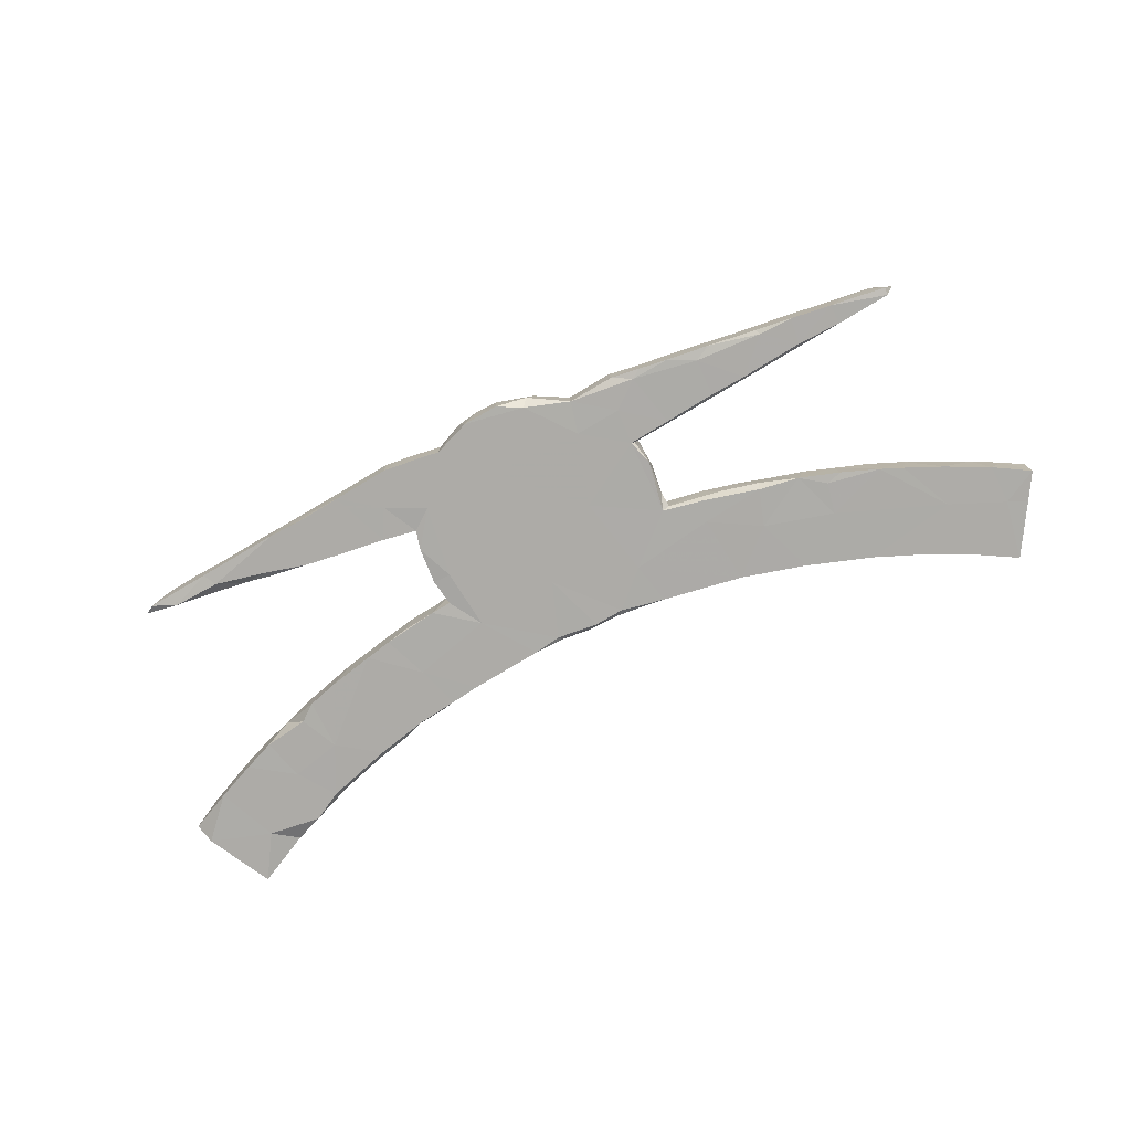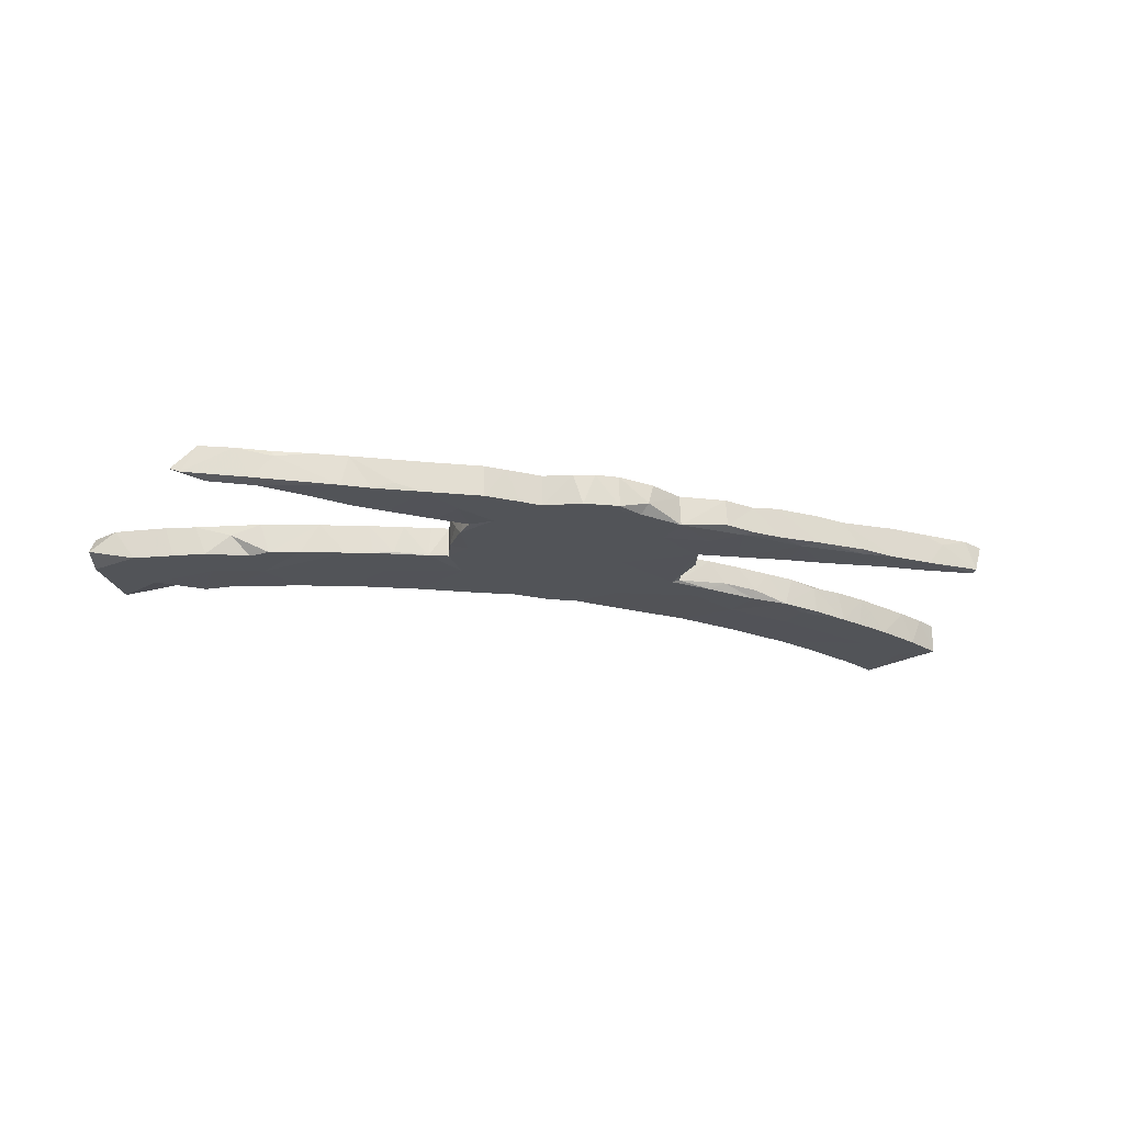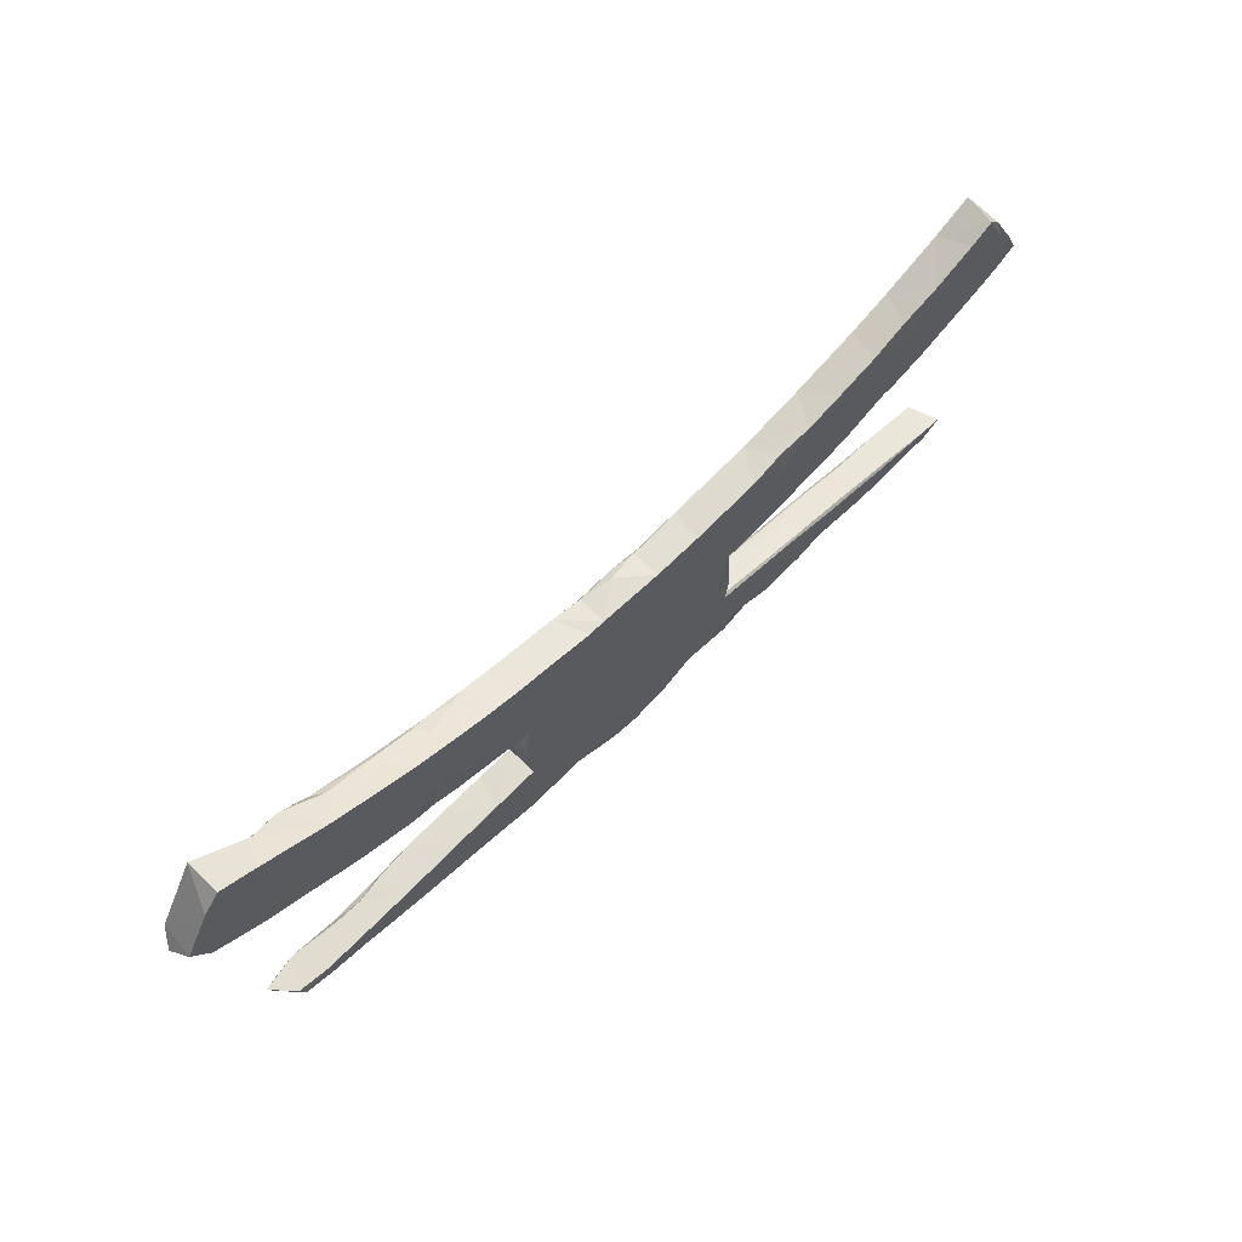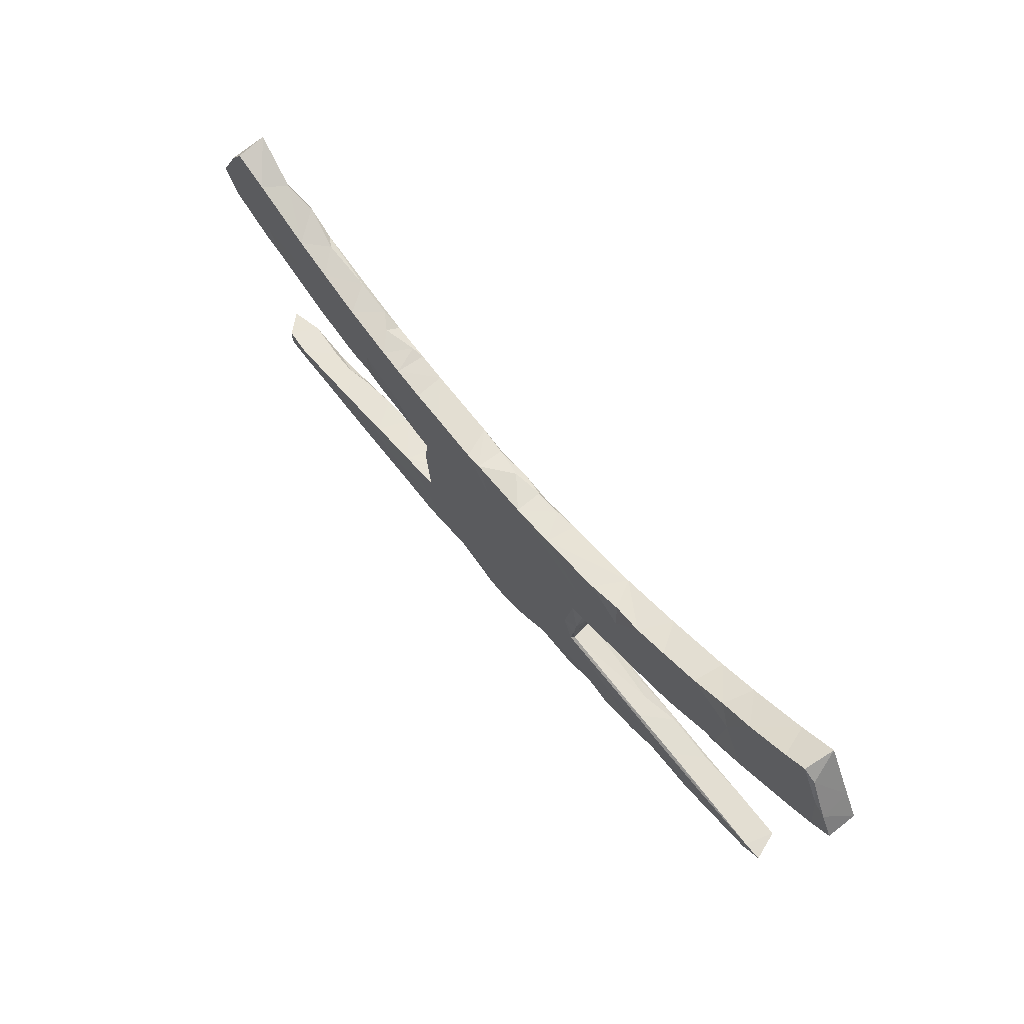
<metadata>
{"format":"obj","ext":"obj","renderer":"f3d","projection":"perspective","resolution":1024,"background":"white","views":[{"elev":-76.4,"azim":24.0,"up":"+Z"},{"elev":-22.8,"azim":-16.4,"up":"+Z"},{"elev":62.9,"azim":-44.7,"up":"+Y"},{"elev":63.2,"azim":51.0,"up":"+Y"}]}
</metadata>
<code>
v 0.06752 0.1381 -0.02888
v -0.003904 0.1524 -0.01462
v -0.6381 -0.2509 -0.02629
v -0.7304 -0.24 0.02625
v -0.03558 -0.318 0.0282
v -0.4193 0.203 -0.02354
v 0.3344 0.004037 -0.01283
v 0.6774 0.1032 0.02816
v 0.5539 0.05915 -0.02734
v 0.6575 -0.2031 -0.02867
v 0.5404 0.2346 0.02885
v 0.3898 -0.1763 -0.02873
v 0.4184 -0.2637 -0.02536
v -0.2486 0.1643 0.02889
v -0.03424 0.07495 0.02883
v 0.2484 -0.2489 0.0287
v -0.2364 -0.1277 -0.02869
v 0.3339 0.1789 0.02536
v 0.2317 -0.01206 -0.02403
v -0.1936 -0.2928 0.02859
v 0.7405 -0.2322 0.02765
v 0.3379 0.122 0.02887
v -0.4275 0.02722 0.02584
v 0.751 0.1851 0.02889
v -0.5759 0.2534 -0.01542
v -0.03227 0.0326 -0.0289
v -0.1174 0.1484 -0.02899
v -0.2058 -0.06021 -0.0289
v -0.572 -0.204 -0.01625
v -0.477 0.2123 -0.02904
v -0.3399 -0.2828 -0.02897
v -0.3843 -0.1831 -0.02892
v 0.8592 0.256 -0.02835
v -0.1689 -0.1293 0.0288
v 0.5496 0.238 -0.02886
v 0.2836 -0.2767 -0.02692
v 0.01183 0.1442 -0.02923
v 0.5245 0.0689 -0.02875
v -0.1249 -0.2858 -0.02901
v -0.872 0.2339 0.02876
v -0.2368 -0.2358 0.02885
v -0.2642 -0.004757 0.02879
v -0.06237 0.1456 -0.02495
v -0.624 0.1676 0.029
v -0.8265 0.3144 0.02901
v -0.3878 0.1944 -0.003877
v -0.1866 0.1573 0.02868
v 0.3385 -0.207 0.02876
v -0.09423 0.1458 0.02898
v 0.2938 -0.1636 -0.02889
v -0.6302 0.08958 0.007901
v -0.7979 0.3499 0.02902
v 0.3387 -0.2711 -0.02807
v 0.2208 -0.1511 -0.02153
v -0.471 0.03791 0.02839
v 0.3889 -0.2469 -0.02911
v -0.06628 0.1384 -0.02883
v 0.05301 0.1461 -0.02426
v 0.2982 0.003976 -0.0287
v 0.8874 0.2041 -0.02888
v -0.6491 0.1846 -0.02889
v 0.05683 -0.2976 -0.02883
v 0.4769 0.03669 -0.02789
v -0.1902 -0.1962 -0.02894
v 0.7789 -0.2186 0.02481
v -0.5602 0.06545 -0.02804
v -0.2528 0.1653 -0.02881
v -0.652 0.2853 -0.0285
v -0.6948 0.1161 0.02775
v -0.4502 -0.1902 -0.02886
v 0.7361 0.3157 -0.02894
v -0.3806 0.1867 -0.02898
v -0.3706 0.0135 -0.02823
v -0.6737 0.107 -0.02812
v -0.8839 0.2088 -0.007947
v 0.862 0.2508 0.02854
v 0.7926 0.1535 0.02838
v -0.7997 0.3598 -0.02898
v 0.6755 0.2886 0.02912
v -0.2308 -0.01138 0.02881
v 0.0786 -0.303 0.02872
v 0.6246 0.08332 -0.02893
v -0.7384 -0.2227 0.02193
v -0.1901 0.05143 -0.02886
v -0.7346 0.176 0.02898
v 0.8051 0.3528 -0.02894
v -0.53 -0.2087 -0.02886
v -0.2285 -0.165 -0.02718
v 0.7442 -0.2133 0.02627
v 0.8212 0.3248 0.02466
v 0.2218 -0.01252 0.02871
v 0.4146 -0.2638 0.02798
v -0.5559 0.1604 -0.02893
v 0.1401 -0.272 0.02872
v -0.5218 -0.1976 -0.02392
v 0.6107 0.0778 0.02689
v -0.4718 -0.2687 0.0287
v 0.575 -0.1984 -0.02908
v -0.06916 -0.291 0.02881
v -0.6817 -0.2164 0.02838
v -0.23 -0.009313 -0.02678
v -0.4088 -0.1866 0.02857
v -0.5162 -0.1982 0.02927
v -0.3162 0.001747 0.02688
v -0.6052 -0.2503 0.0286
v -0.2401 -0.06059 0.02877
v -0.4504 -0.1914 0.02889
v 0.5112 -0.2542 -0.02392
v -0.5773 0.0714 0.02897
v 0.427 -0.1752 0.02447
v -0.3278 0.04556 0.02886
v -0.5033 0.04706 -0.02773
v -0.7566 -0.2369 -0.02517
v -0.6009 -0.255 0.01756
v -0.1171 -0.0419 0.0288
v 0.8385 0.2714 0.02873
v -0.2932 -0.1741 -0.02884
v 0.5156 -0.2447 -0.02893
v 0.7598 -0.2155 -0.02876
v -0.624 -0.2264 -0.02911
v -0.04325 -0.2065 -0.02895
v 0.4044 0.01783 -0.01405
v 0.2209 -0.1557 0.02869
v 0.008654 -0.3204 0.02846
v -0.6696 -0.248 0.02745
v -0.6106 0.2672 0.02888
v 0.394 0.192 0.02923
v 0.2296 -0.2817 -0.02141
v 0.4013 0.02698 -0.0289
v 0.7368 0.1283 -0.0285
v 0.6458 -0.2413 0.02848
v 0.2164 -0.2207 -0.02918
v 0.008818 -0.321 -0.02838
v 0.05471 0.1452 0.02875
v 0.2419 0.06572 0.02893
v 0.3684 -0.1718 0.02807
v 0.7599 -0.2296 -0.02631
v 0.4578 -0.1829 -0.02906
v 0.4908 0.1256 0.02889
v 0.1357 -0.1803 0.02876
v -0.5912 0.09141 -0.02892
v 0.5231 -0.1869 0.02402
v -0.802 0.1654 -0.02842
v 0.514 0.1279 -0.02898
v -0.7744 -0.226 -0.01731
v -0.4289 -0.2718 -0.0289
v -0.265 -0.2306 -0.02893
v 0.1062 0.1488 -0.02534
v -0.2398 -0.1013 -0.006813
v 0.3816 0.09619 -0.02895
v -0.4205 0.02564 -0.0288
v -0.309 -0.1754 0.02852
v -0.3334 -0.2842 0.02844
v 0.2996 -0.002104 0.02812
v -0.08557 -0.1092 -0.0289
v 0.8223 0.2407 -0.02894
v -0.3334 0.005127 -0.02493
v -0.06326 0.1466 0.02852
v 0.2011 -0.1076 0.02869
v 0.3034 0.1722 -0.02814
v -0.536 -0.262 0.02823
v 0.4044 -0.1734 -0.008494
v 0.6312 0.194 0.02892
v 0.688 -0.2379 0.01342
v 0.1298 -0.2109 -0.02908
v 0.1403 0.1502 0.02868
v -0.3302 0.1814 -0.02266
v 0.2269 -0.1515 0.02342
v -0.2338 -0.2957 -0.02887
v 0.4964 -0.1892 0.02855
v 0.365 0.01068 0.02822
v 0.3827 0.07746 0.02876
v -0.597 0.2525 -0.02822
v 0.4615 0.2107 0.02909
v -0.7488 0.1397 0.02907
v -0.7059 0.3103 -0.01613
v -0.07478 -0.3102 0.02661
v -0.5012 0.1387 0.02904
v 0.8195 0.1667 -0.02844
v 0.4348 0.02864 0.02897
v 0.2849 0.04394 -0.02896
v -0.1245 -0.2858 0.02886
v 0.2663 -0.264 -0.02898
v 0.5789 -0.2482 -0.02901
v 0.2146 -0.1535 -0.02905
v -0.2277 -0.1663 0.02869
v 0.6257 0.2667 -0.02892
v -0.6246 -0.2098 -0.01895
v 0.5704 -0.1923 -0.024
v 0.6297 -0.1994 0.02485
v 0.8862 0.2013 0.02718
v -0.731 0.3216 0.02891
v 0.4717 -0.258 0.02402
v 0.6087 0.2602 0.0271
v 0.333 -0.2719 0.02892
v 0.425 0.2005 -0.02882
v -0.7095 -0.2194 -0.02911
v 0.8477 0.1808 0.02868
v 0.798 0.3491 0.02878
v -0.8672 0.2416 -0.02889
v -0.2396 -0.05903 -0.02647
v -0.3356 0.0952 -0.02896
v -0.2355 -0.296 0.02885
v -0.3901 -0.2776 -0.01589
v 0.4619 -0.235 0.0285
v -0.4838 -0.2689 -0.02884
v -0.3769 -0.2434 0.02898
v -0.3807 0.01589 0.02728
v 0.7172 0.1994 -0.02902
v 0.6664 0.09949 -0.0285
v 0.06748 -0.3106 -0.01087
v 0.2308 -0.1063 -0.02926
v -0.1669 -0.2901 -0.02893
v -0.05715 -0.3142 -0.02891
v 0.2175 -0.009337 -0.02863
v -0.007194 -0.2238 0.02875
v 0.5488 0.05794 0.02256
v 0.1566 0.007198 0.02881
v -0.3072 0.1748 -0.0287
v -0.2683 -0.005356 -0.02849
v 0.7562 0.3261 0.02897
v -0.4529 0.2116 0.02905
v 0.2283 -0.04152 -0.01615
v -0.4631 0.1368 -0.02891
v -0.4194 0.08834 0.02893
v -0.5372 0.2401 0.02879
v -0.2004 0.0777 0.02886
v 0.1423 -0.2724 -0.02805
v 0.09317 -0.07615 -0.02893
v -0.7312 0.1322 -0.02868
v 0.4756 -0.1809 -0.02436
v 0.1305 0.07391 -0.02891
v -0.4862 0.2222 -0.02211
v 0.4936 0.04206 0.02876
v 0.2846 -0.2763 0.02243
v 0.2263 -0.2826 0.02747
v 0.6565 -0.2402 -0.02875
v 0.1508 0.1519 -0.02832
v -0.633 -0.2112 0.02869
v 0.615 0.0934 0.029
v 0.3557 -0.1665 -0.02315
v 0.5772 -0.2484 0.02895
v 0.232 -0.08907 0.02544
v 0.2685 0.1667 0.0289
v -0.3552 0.1854 0.02879
v 0.2282 -0.1251 0.02773
v -0.3099 0.1757 0.02888
v 0.09193 0.1328 0.02885
v 0.6176 -0.2025 0.02827
v -0.8386 0.1846 0.02873
v -0.7507 0.2754 -0.02898
v 0.001239 -0.09879 0.02878
f 66 109 51
f 157 208 73
f 157 104 208
f 80 101 106
f 162 54 168
f 110 231 162
f 65 119 89
f 32 70 102
f 107 102 70
f 236 94 228
f 214 177 39
f 113 125 4
f 114 125 3
f 169 203 153
f 115 15 227
f 19 154 91
f 66 55 109
f 178 109 55
f 55 225 178
f 42 227 111
f 80 227 42
f 115 227 80
f 19 91 223
f 23 225 55
f 208 225 23
f 151 208 23
f 208 111 225
f 104 111 208
f 104 42 111
f 220 42 104
f 218 15 252
f 223 91 243
f 80 42 220
f 115 80 106
f 252 15 115
f 159 218 252
f 159 91 218
f 243 91 159
f 246 243 159
f 34 115 106
f 140 159 252
f 123 246 159
f 186 106 149
f 186 34 106
f 17 186 149
f 140 252 216
f 140 123 159
f 246 168 54
f 168 246 123
f 136 168 123
f 136 123 48
f 136 110 168
f 170 136 48
f 170 110 136
f 142 110 170
f 110 142 231
f 170 190 142
f 190 189 142
f 249 190 170
f 249 170 242
f 190 10 189
f 190 89 10
f 21 249 131
f 249 89 190
f 21 89 249
f 65 89 21
f 88 186 17
f 252 115 34
f 48 123 140
f 16 48 140
f 205 170 48
f 242 170 205
f 242 131 249
f 164 131 237
f 164 21 131
f 216 252 34
f 81 140 216
f 94 16 140
f 92 205 48
f 193 205 92
f 184 193 108
f 242 193 184
f 193 242 205
f 131 242 184
f 152 32 102
f 186 88 152
f 186 152 41
f 41 34 186
f 94 140 81
f 195 48 16
f 195 92 48
f 13 92 195
f 107 70 103
f 152 102 207
f 41 152 207
f 182 34 41
f 182 216 34
f 236 16 94
f 235 16 236
f 36 235 128
f 128 235 236
f 235 195 16
f 239 29 188
f 103 29 239
f 207 102 107
f 20 182 41
f 99 216 182
f 81 211 94
f 83 100 197
f 105 100 125
f 239 100 105
f 103 239 105
f 97 103 161
f 97 107 103
f 97 207 107
f 153 207 97
f 153 41 207
f 153 203 41
f 203 20 41
f 213 182 20
f 39 177 182
f 124 216 99
f 124 81 216
f 211 81 124
f 4 145 113
f 145 4 83
f 4 100 83
f 125 100 4
f 125 114 105
f 161 103 105
f 161 105 114
f 206 161 114
f 206 97 161
f 204 97 146
f 204 153 97
f 169 20 203
f 177 99 182
f 177 5 99
f 214 5 177
f 5 124 99
f 59 19 215
f 59 215 181
f 151 93 224
f 230 74 69
f 129 122 7
f 171 7 122
f 129 59 181
f 181 215 232
f 93 141 61
f 61 141 74
f 74 230 61
f 230 175 143
f 150 63 129
f 129 63 122
f 63 180 122
f 150 129 181
f 230 143 251
f 9 217 63
f 38 9 63
f 144 63 150
f 1 232 26
f 1 26 37
f 37 26 57
f 57 26 84
f 27 57 84
f 27 84 67
f 202 67 84
f 72 202 224
f 61 230 251
f 251 143 200
f 143 75 200
f 82 217 9
f 82 9 38
f 38 63 144
f 238 232 1
f 58 1 37
f 2 37 43
f 2 43 158
f 43 37 57
f 27 43 57
f 49 158 27
f 158 43 27
f 49 27 47
f 47 27 67
f 219 67 202
f 47 67 14
f 67 219 247
f 72 219 202
f 167 219 72
f 167 72 46
f 30 224 93
f 210 8 82
f 144 82 38
f 160 181 232
f 160 232 238
f 238 1 148
f 166 238 148
f 148 1 58
f 134 58 2
f 2 58 37
f 46 72 6
f 6 72 30
f 6 30 233
f 222 6 233
f 30 93 173
f 233 30 173
f 222 233 226
f 233 173 25
f 226 233 25
f 173 93 61
f 68 61 251
f 130 8 210
f 160 196 150
f 160 150 181
f 244 160 166
f 166 160 238
f 68 173 61
f 25 173 68
f 251 200 78
f 179 77 130
f 130 210 209
f 209 210 82
f 144 150 196
f 244 18 160
f 68 251 176
f 176 251 78
f 78 200 45
f 179 130 209
f 209 82 144
f 196 35 144
f 127 196 160
f 35 209 144
f 174 35 196
f 60 198 179
f 60 179 156
f 156 179 209
f 187 209 35
f 76 60 33
f 33 60 156
f 194 187 35
f 71 156 209
f 79 71 187
f 71 209 187
f 79 187 194
f 33 156 86
f 71 86 156
f 76 33 90
f 90 33 86
f 199 86 71
f 213 20 169
f 213 169 147
f 169 153 31
f 31 153 204
f 146 31 204
f 206 146 97
f 206 114 3
f 206 3 120
f 197 3 113
f 120 3 197
f 3 125 113
f 145 197 113
f 62 133 214
f 39 182 213
f 169 31 147
f 31 146 70
f 70 146 206
f 70 206 87
f 87 206 120
f 188 120 197
f 100 188 197
f 239 188 100
f 228 128 236
f 228 211 62
f 228 94 211
f 121 62 214
f 121 214 39
f 121 39 64
f 64 39 213
f 64 213 147
f 117 147 31
f 32 31 70
f 95 70 87
f 29 87 120
f 103 95 29
f 95 87 29
f 29 120 188
f 53 36 183
f 53 195 235
f 36 53 235
f 36 128 183
f 183 128 228
f 183 228 132
f 228 62 165
f 165 62 121
f 32 117 31
f 70 95 103
f 118 108 13
f 108 193 13
f 193 92 13
f 13 195 53
f 56 13 53
f 56 53 183
f 132 228 165
f 121 64 155
f 88 64 147
f 88 147 117
f 152 88 117
f 152 117 32
f 118 184 108
f 118 13 56
f 56 183 50
f 50 183 132
f 229 165 121
f 64 88 17
f 137 21 164
f 137 164 237
f 137 237 119
f 237 131 184
f 118 56 138
f 12 138 56
f 12 56 50
f 185 50 132
f 185 132 165
f 28 155 64
f 28 64 17
f 110 162 168
f 119 65 137
f 65 21 137
f 89 119 10
f 119 237 10
f 98 10 237
f 189 10 98
f 98 237 184
f 98 184 118
f 189 98 138
f 142 189 231
f 138 98 118
f 189 138 231
f 231 241 162
f 241 231 138
f 138 12 241
f 50 241 12
f 50 185 54
f 241 50 54
f 155 229 121
f 212 54 185
f 212 246 54
f 229 185 165
f 201 17 149
f 201 149 106
f 243 246 212
f 215 212 185
f 215 185 229
f 26 229 155
f 155 28 84
f 28 17 201
f 223 243 212
f 106 101 201
f 101 28 201
f 84 28 101
f 101 80 220
f 223 212 215
f 26 155 84
f 84 101 220
f 157 220 104
f 220 157 73
f 73 208 151
f 151 23 55
f 151 55 112
f 19 223 215
f 232 215 229
f 232 229 26
f 84 220 202
f 202 73 151
f 202 151 224
f 151 112 93
f 112 55 66
f 93 112 66
f 93 66 141
f 141 66 51
f 141 51 74
f 59 7 19
f 129 7 59
f 7 171 154
f 91 135 218
f 91 154 135
f 109 178 44
f 51 109 69
f 109 44 69
f 69 85 175
f 122 180 171
f 8 96 82
f 222 46 6
f 247 219 167
f 82 96 217
f 40 200 75
f 143 250 75
f 74 51 69
f 7 154 19
f 133 124 5
f 133 5 214
f 62 211 133
f 211 124 133
f 199 71 221
f 90 86 199
f 221 71 79
f 116 199 221
f 116 90 199
f 221 79 24
f 76 90 116
f 163 79 194
f 24 116 221
f 24 79 163
f 198 116 24
f 76 116 198
f 191 60 76
f 194 35 11
f 163 194 11
f 198 191 76
f 60 191 198
f 11 35 174
f 77 198 24
f 78 45 52
f 192 52 45
f 52 192 78
f 192 176 78
f 174 196 127
f 139 11 174
f 163 11 139
f 198 77 179
f 126 176 192
f 126 68 176
f 18 127 160
f 22 18 244
f 127 18 22
f 240 8 163
f 8 24 163
f 77 24 8
f 130 77 8
f 45 200 40
f 126 25 68
f 126 226 25
f 139 174 127
f 139 127 22
f 172 139 22
f 240 163 139
f 250 45 40
f 192 45 250
f 44 126 192
f 158 134 2
f 134 148 58
f 166 148 134
f 248 166 134
f 244 166 135
f 22 244 135
f 234 240 139
f 8 240 96
f 85 192 250
f 85 44 192
f 226 126 44
f 178 226 44
f 178 222 226
f 225 222 178
f 46 245 167
f 247 167 245
f 14 67 247
f 15 134 158
f 15 248 134
f 135 166 248
f 218 135 248
f 217 240 234
f 96 240 217
f 75 250 40
f 247 245 225
f 225 245 222
f 227 14 247
f 47 14 227
f 227 49 47
f 15 158 49
f 180 139 172
f 234 139 180
f 217 234 63
f 175 85 250
f 111 227 247
f 49 227 15
f 218 248 15
f 172 22 135
f 180 172 171
f 63 234 180
f 175 250 143
f 69 44 85
f 111 247 225
f 154 172 135
f 171 172 154
f 69 175 230
f 72 224 30
f 83 197 145
f 162 241 54
f 220 73 202
f 245 46 222

</code>
